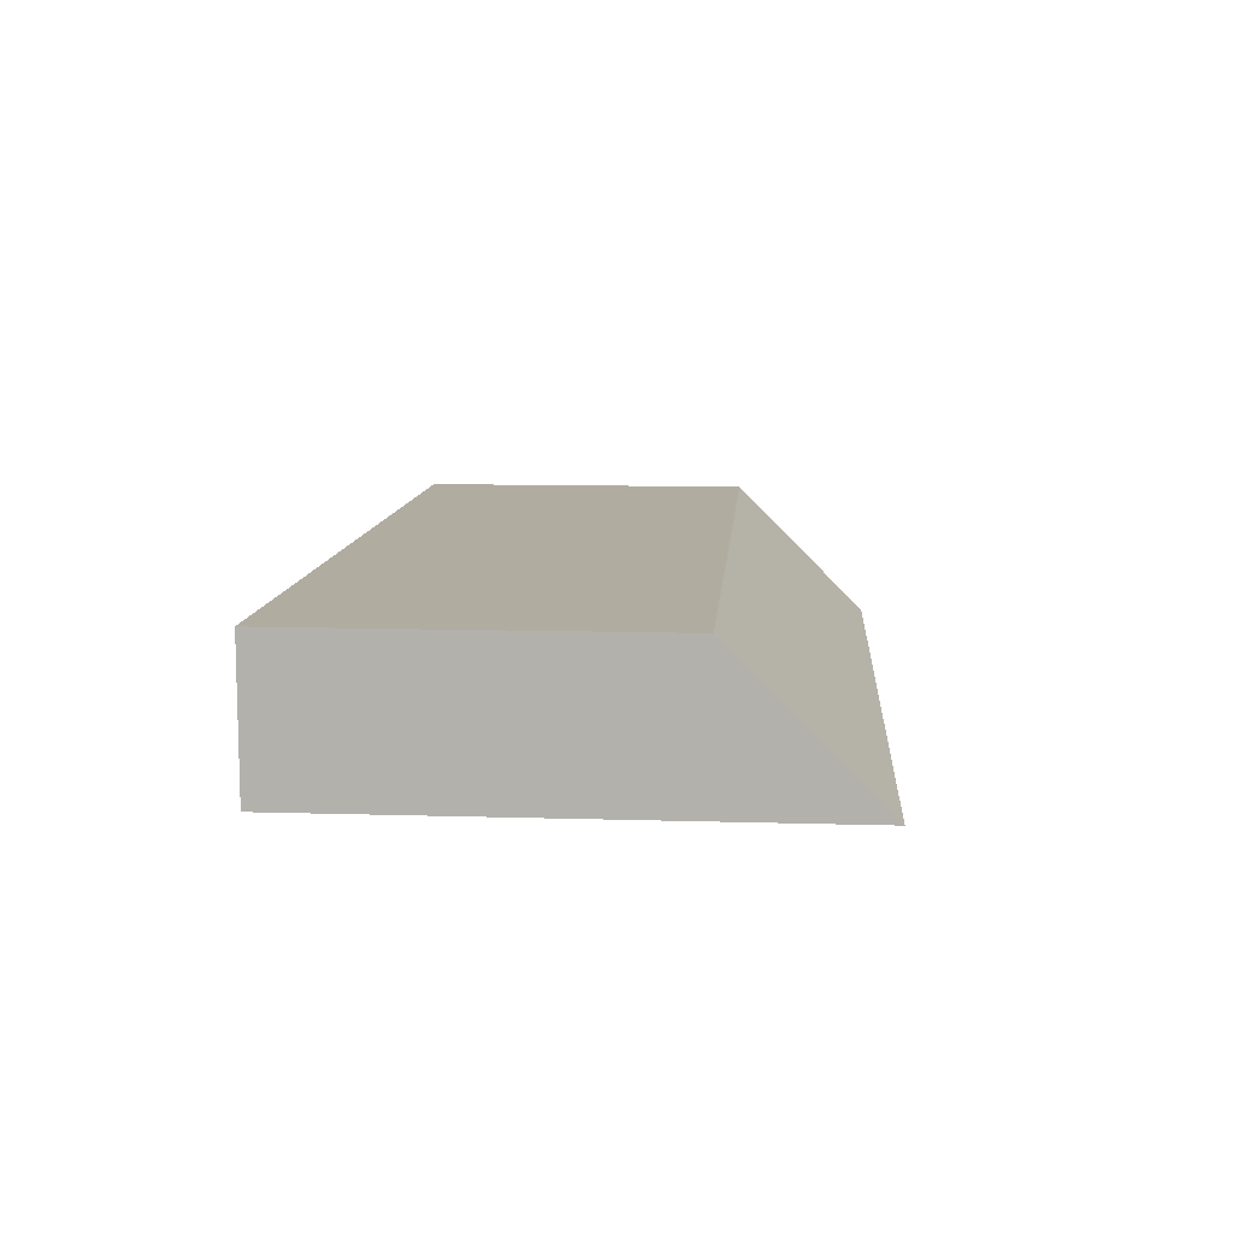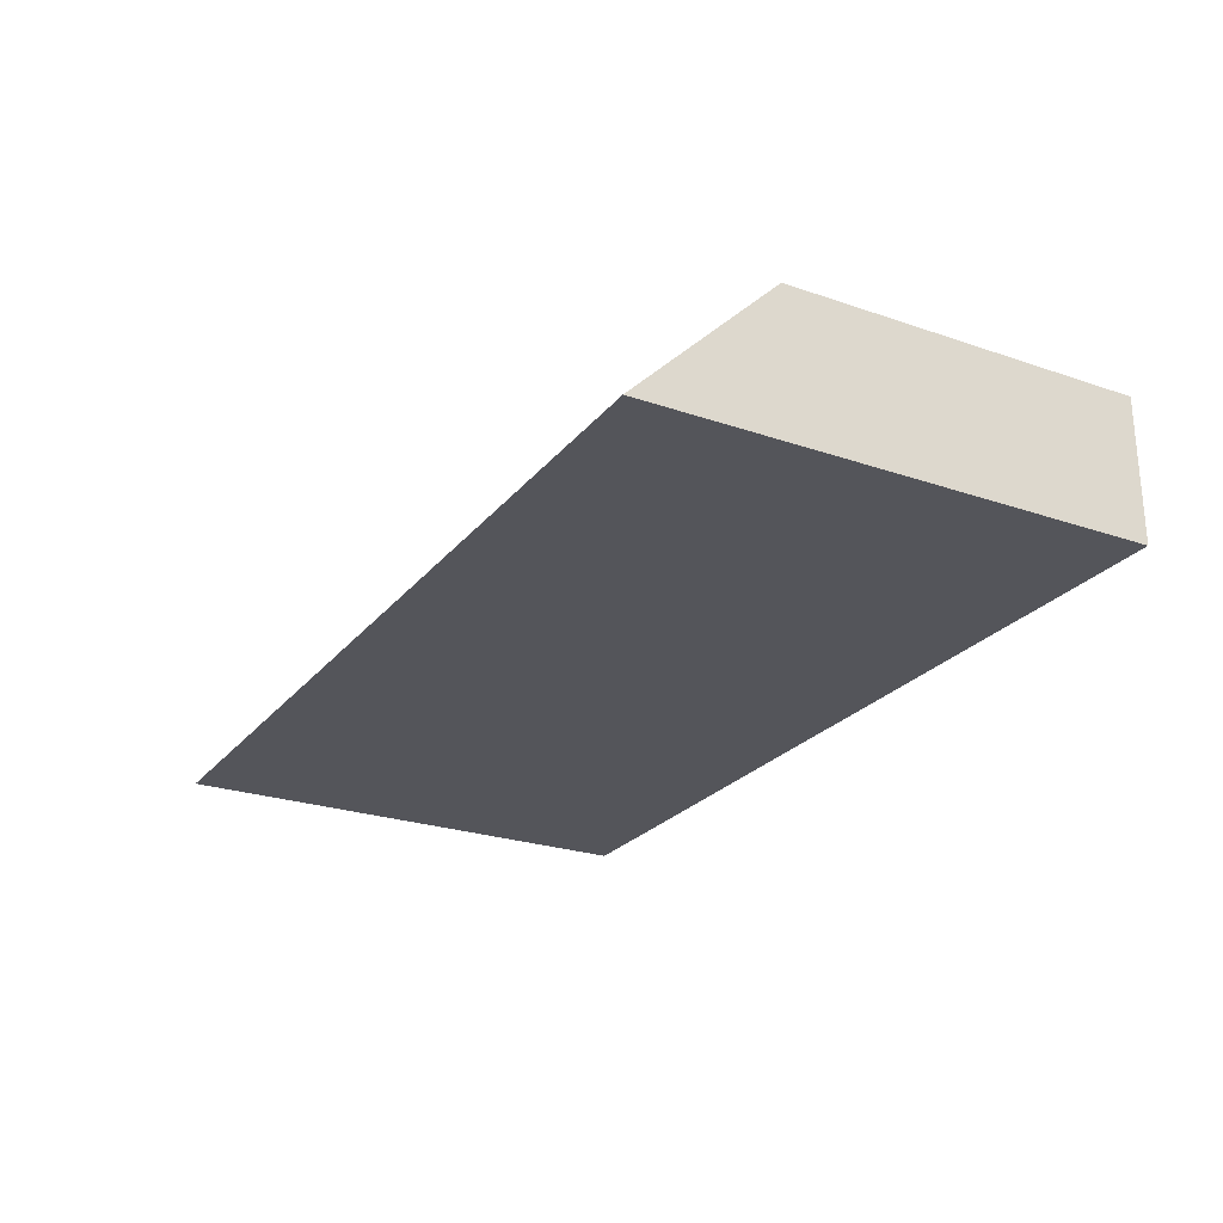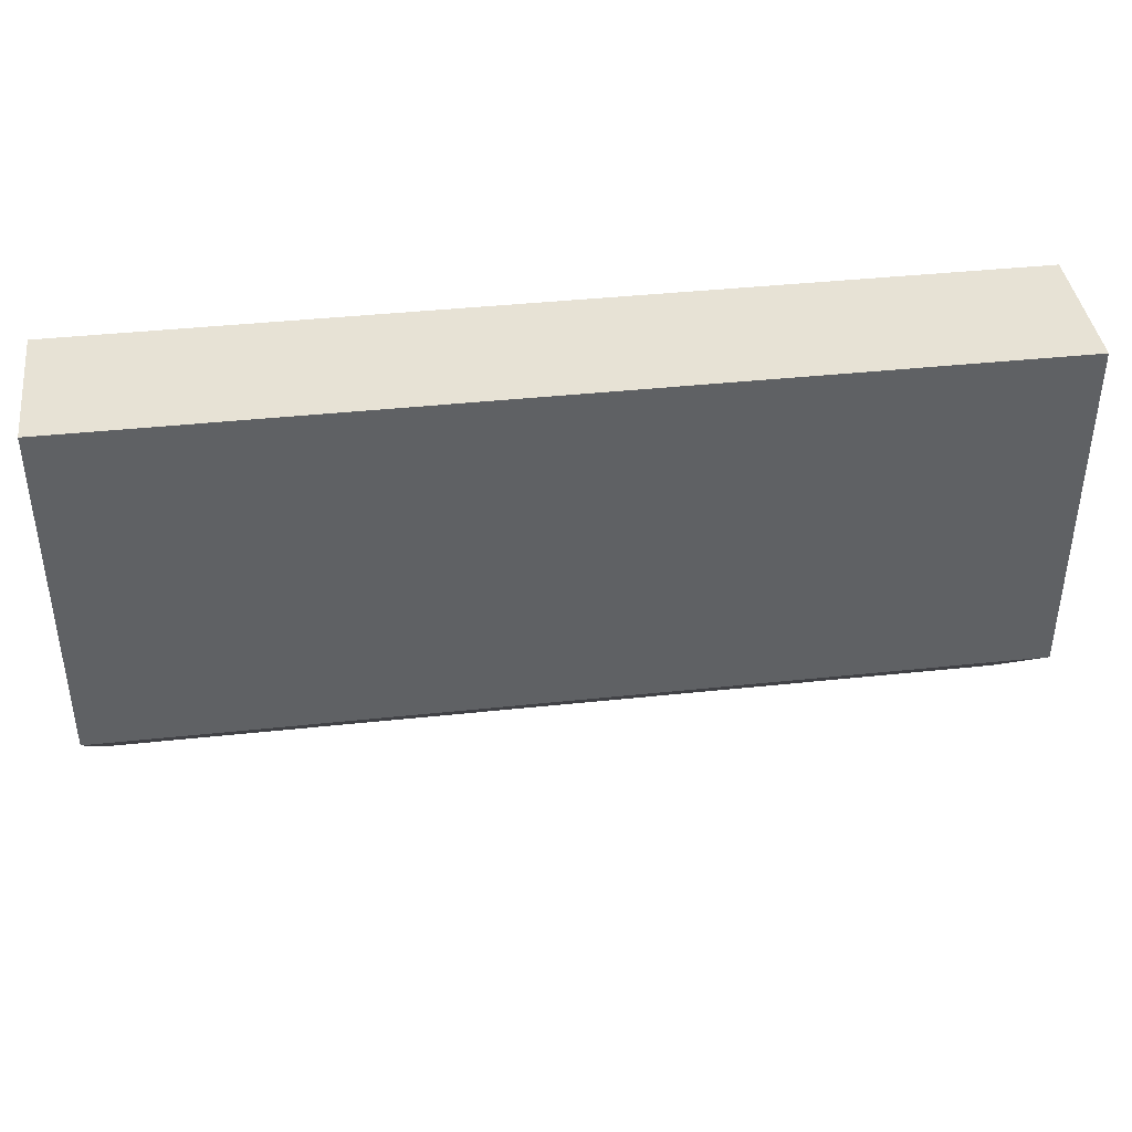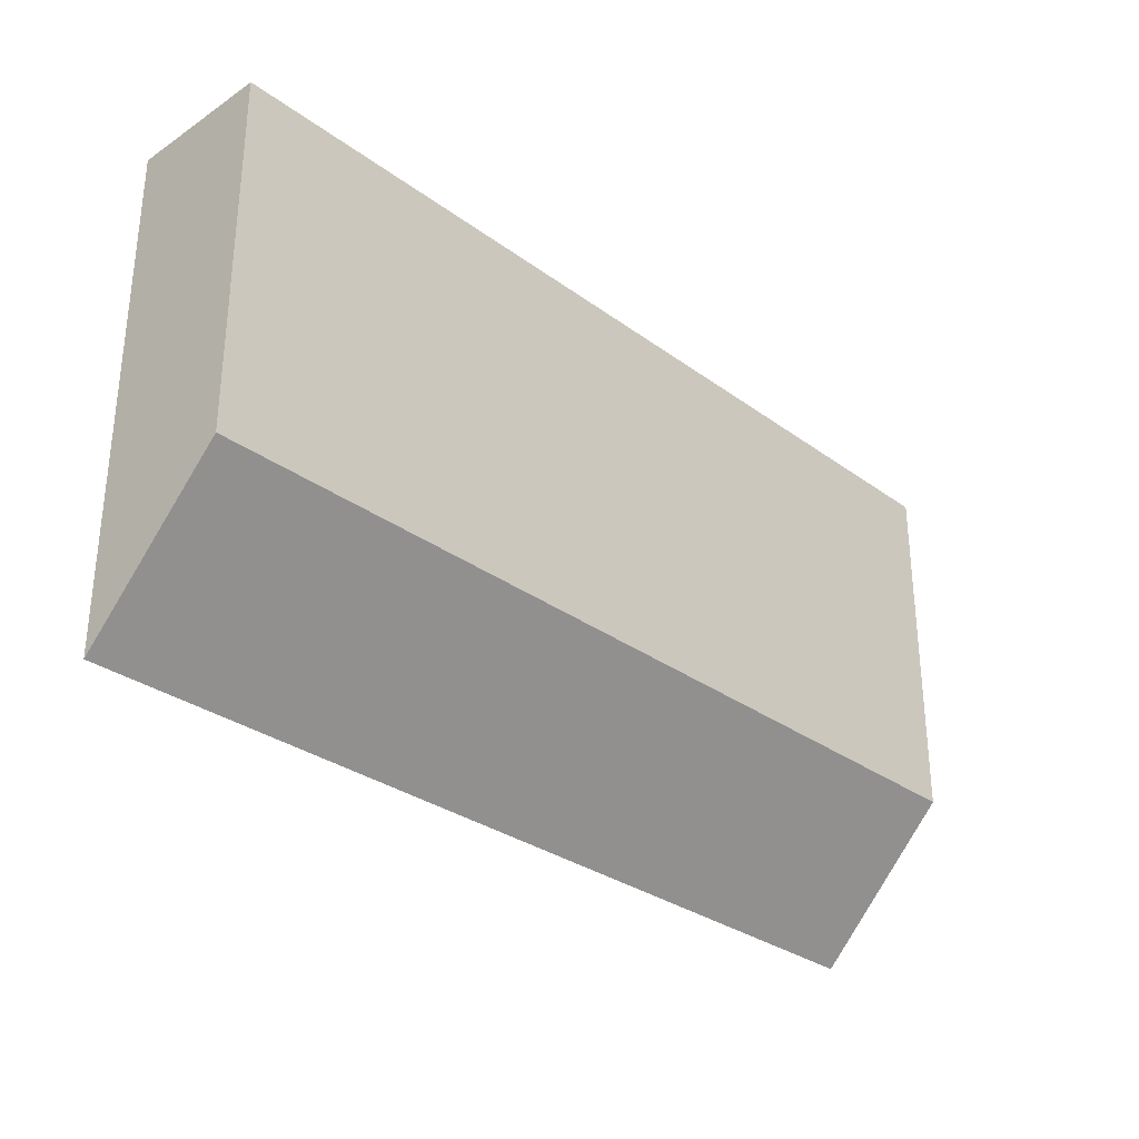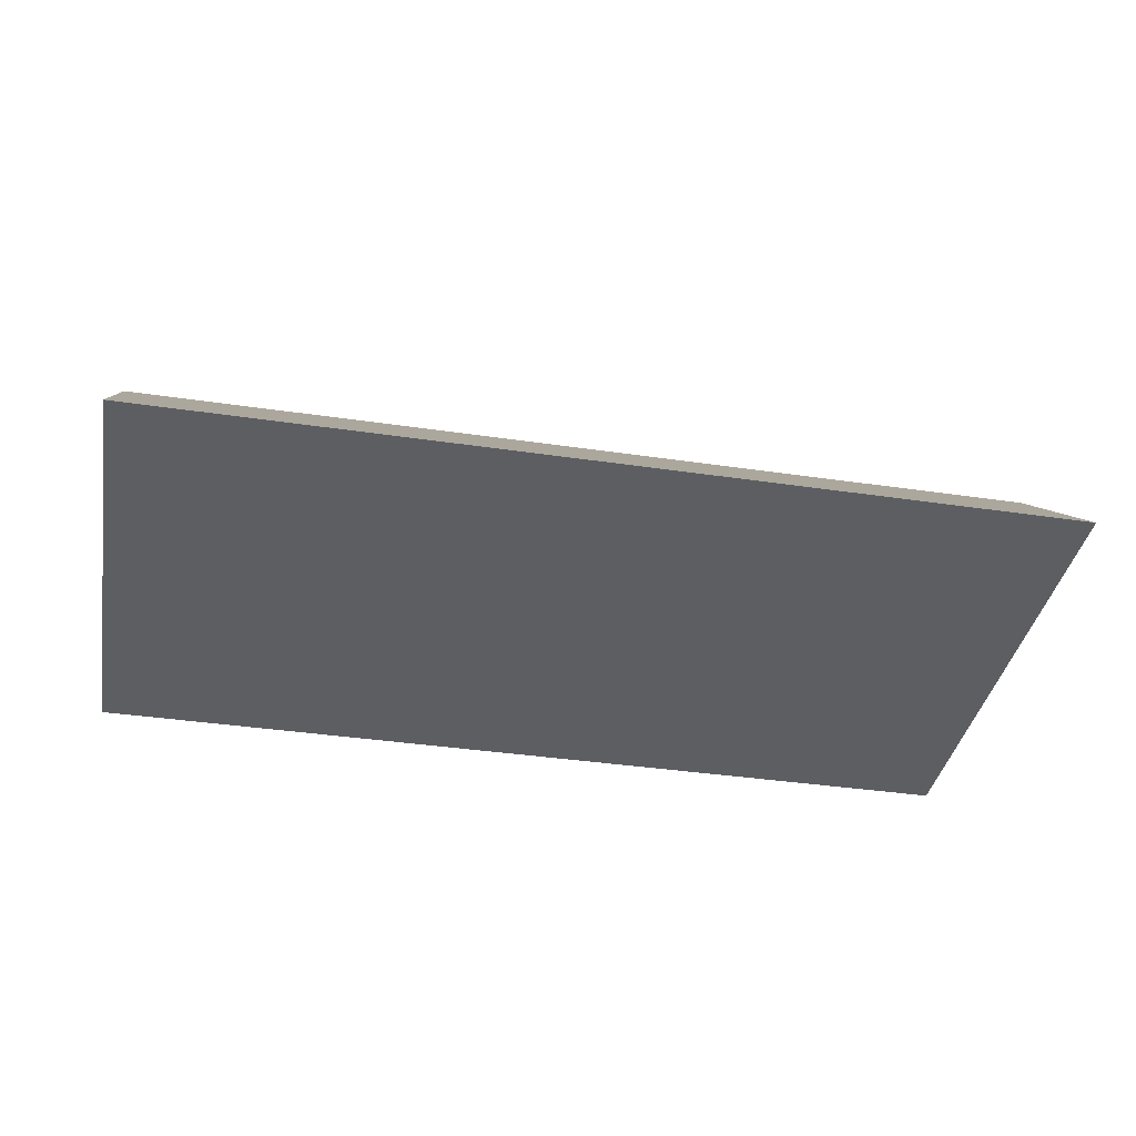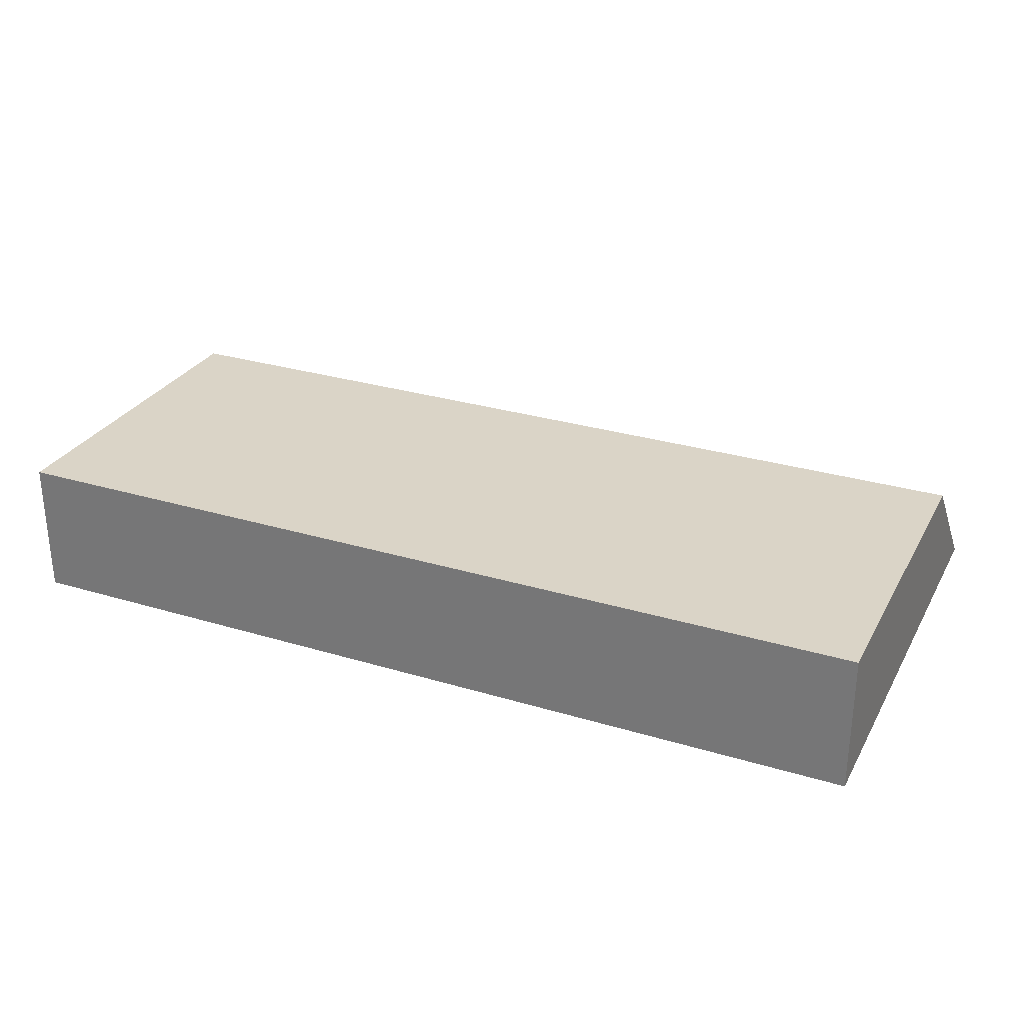
<metadata>
{"format":"obj","ext":"obj","renderer":"f3d","projection":"perspective","resolution":1024,"background":"white","views":[{"elev":10.1,"azim":-85.6,"up":"+Z"},{"elev":-24.9,"azim":60.8,"up":"+Z"},{"elev":40.3,"azim":-7.5,"up":"+Y"},{"elev":-30.7,"azim":-46.3,"up":"+Y"},{"elev":-38.2,"azim":-10.6,"up":"+Z"},{"elev":28.9,"azim":-155.8,"up":"+Z"}]}
</metadata>
<code>
g pb_Mesh394360
v -8 4 -45
v -47 4 -45
v -8 19 -45
v -47 19 -45
v -47 4 -45
v -47 -2 -51
v -47 19 -45
v -47 19 -51
v -47 -2 -51
v -8 -2 -51
v -47 19 -51
v -8 19 -51
v -8 -2 -51
v -8 4 -45
v -8 19 -51
v -8 19 -45
v -8 19 -45
v -47 19 -45
v -8 19 -51
v -47 19 -51
v -8 -2 -51
v -47 -2 -51
v -8 4 -45
v -47 4 -45
g pb_Mesh394360_0
f 3 2 1
f 3 4 2
f 7 6 5
f 7 8 6
f 11 10 9
f 11 12 10
f 15 14 13
f 15 16 14
f 19 18 17
f 19 20 18
f 23 22 21
f 23 24 22

</code>
